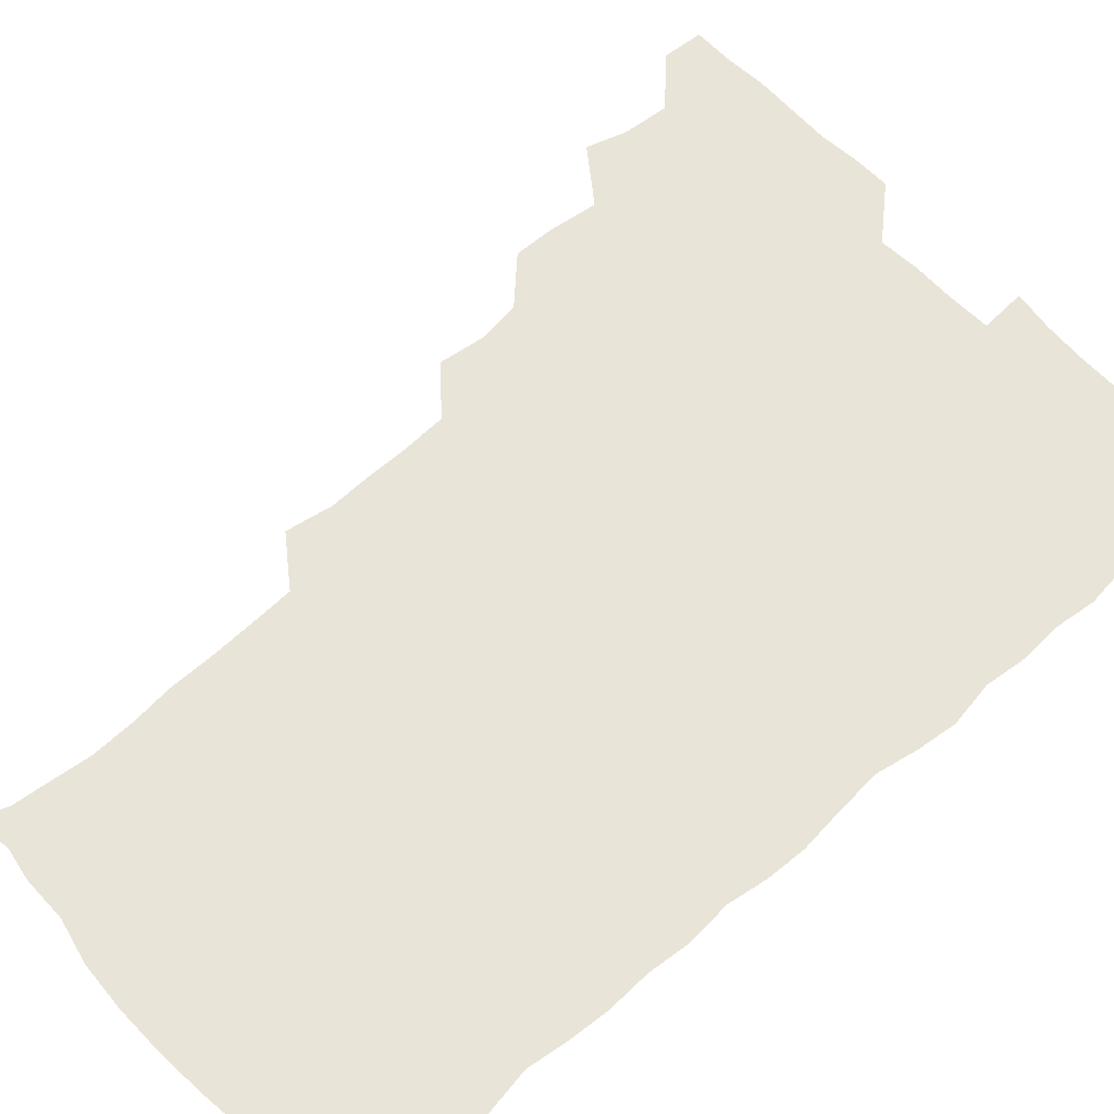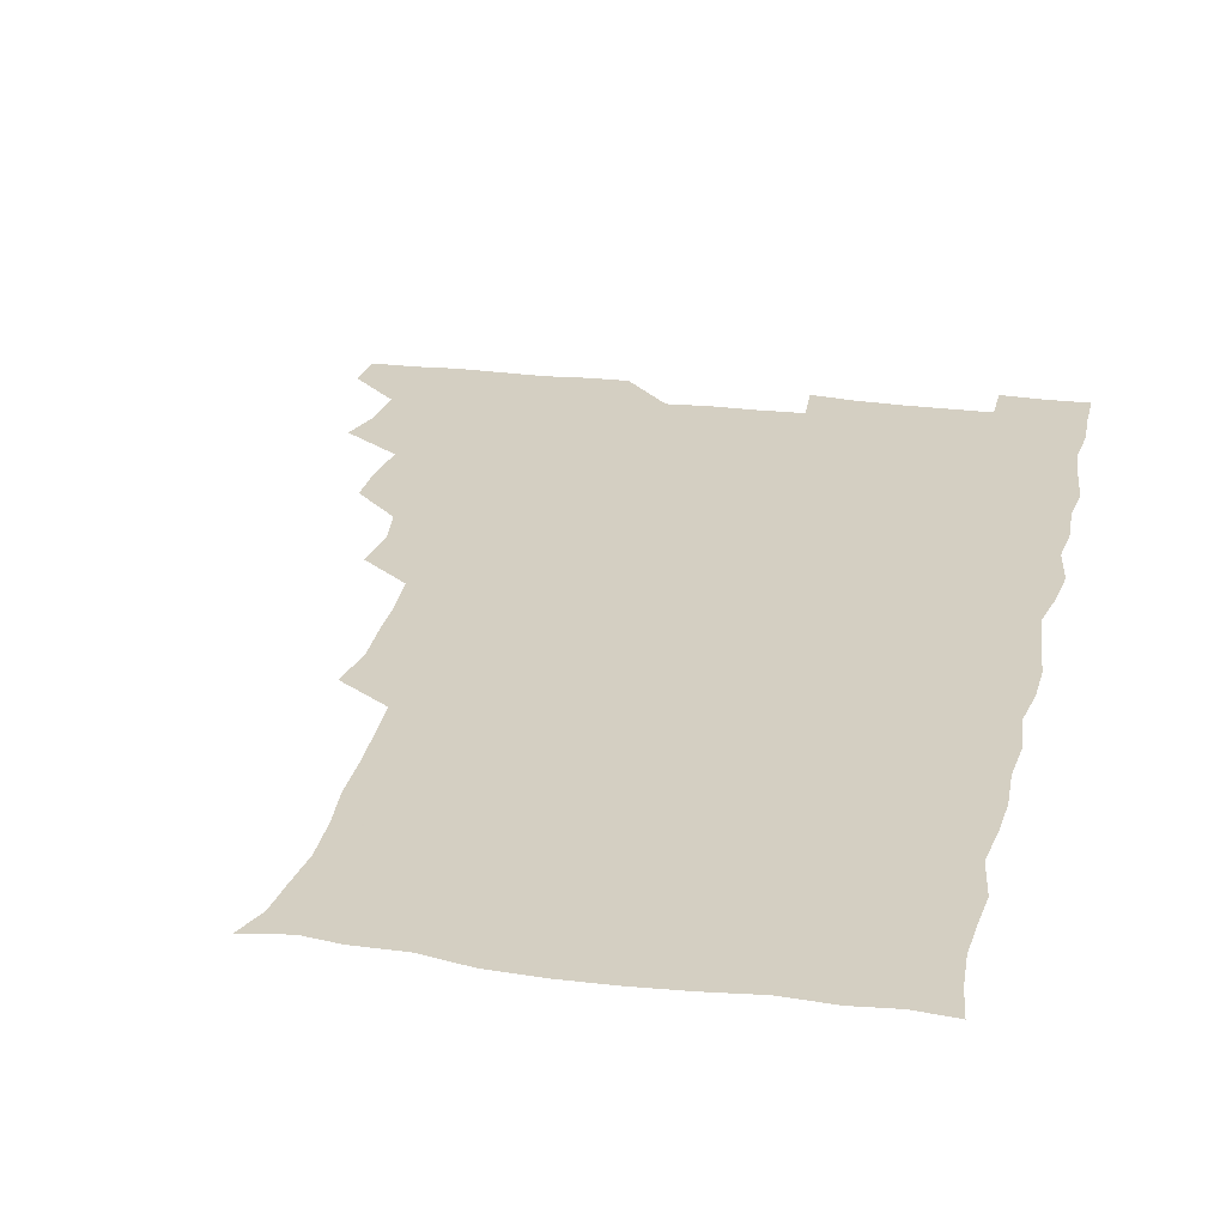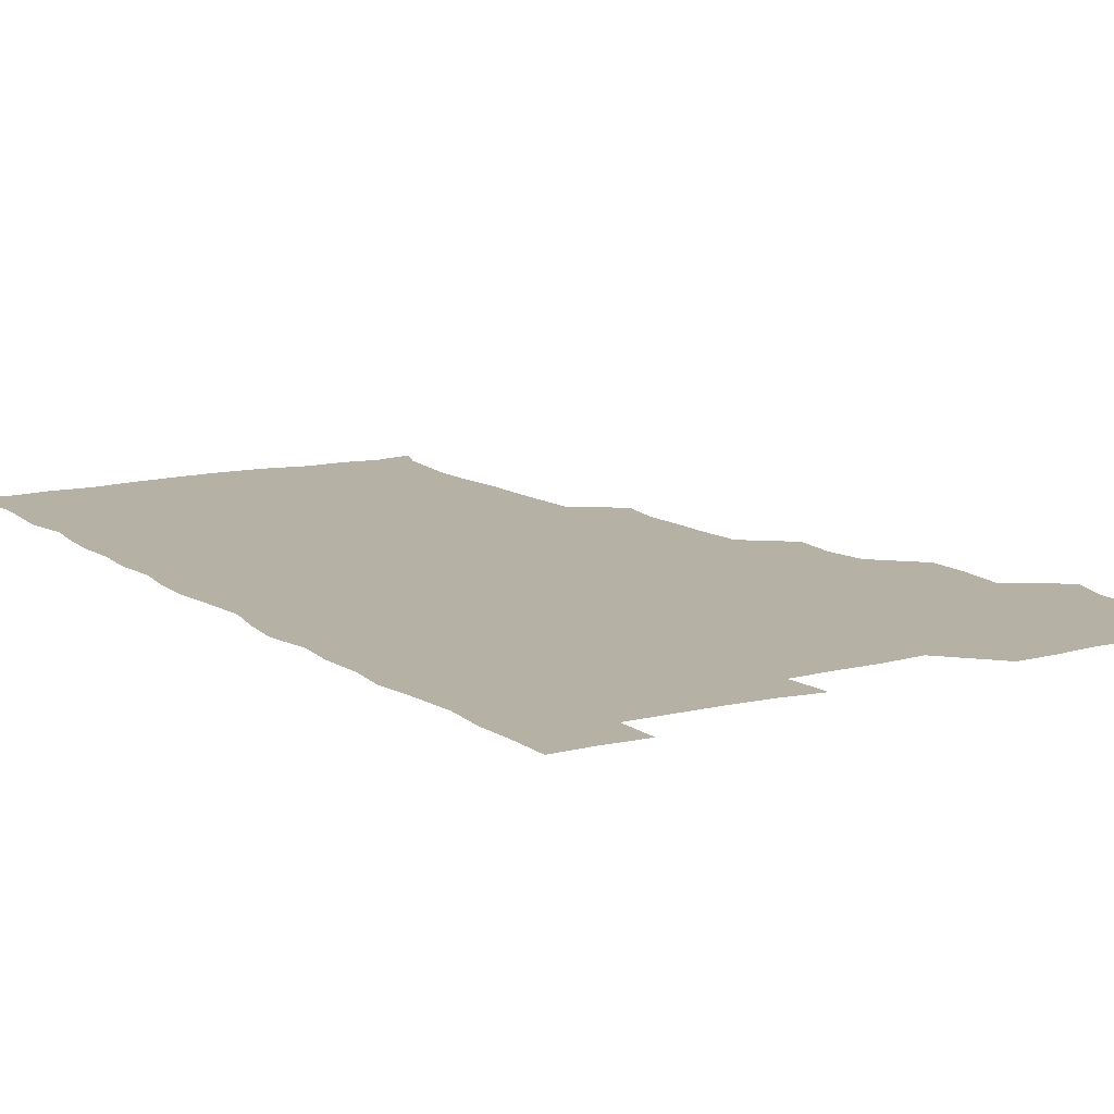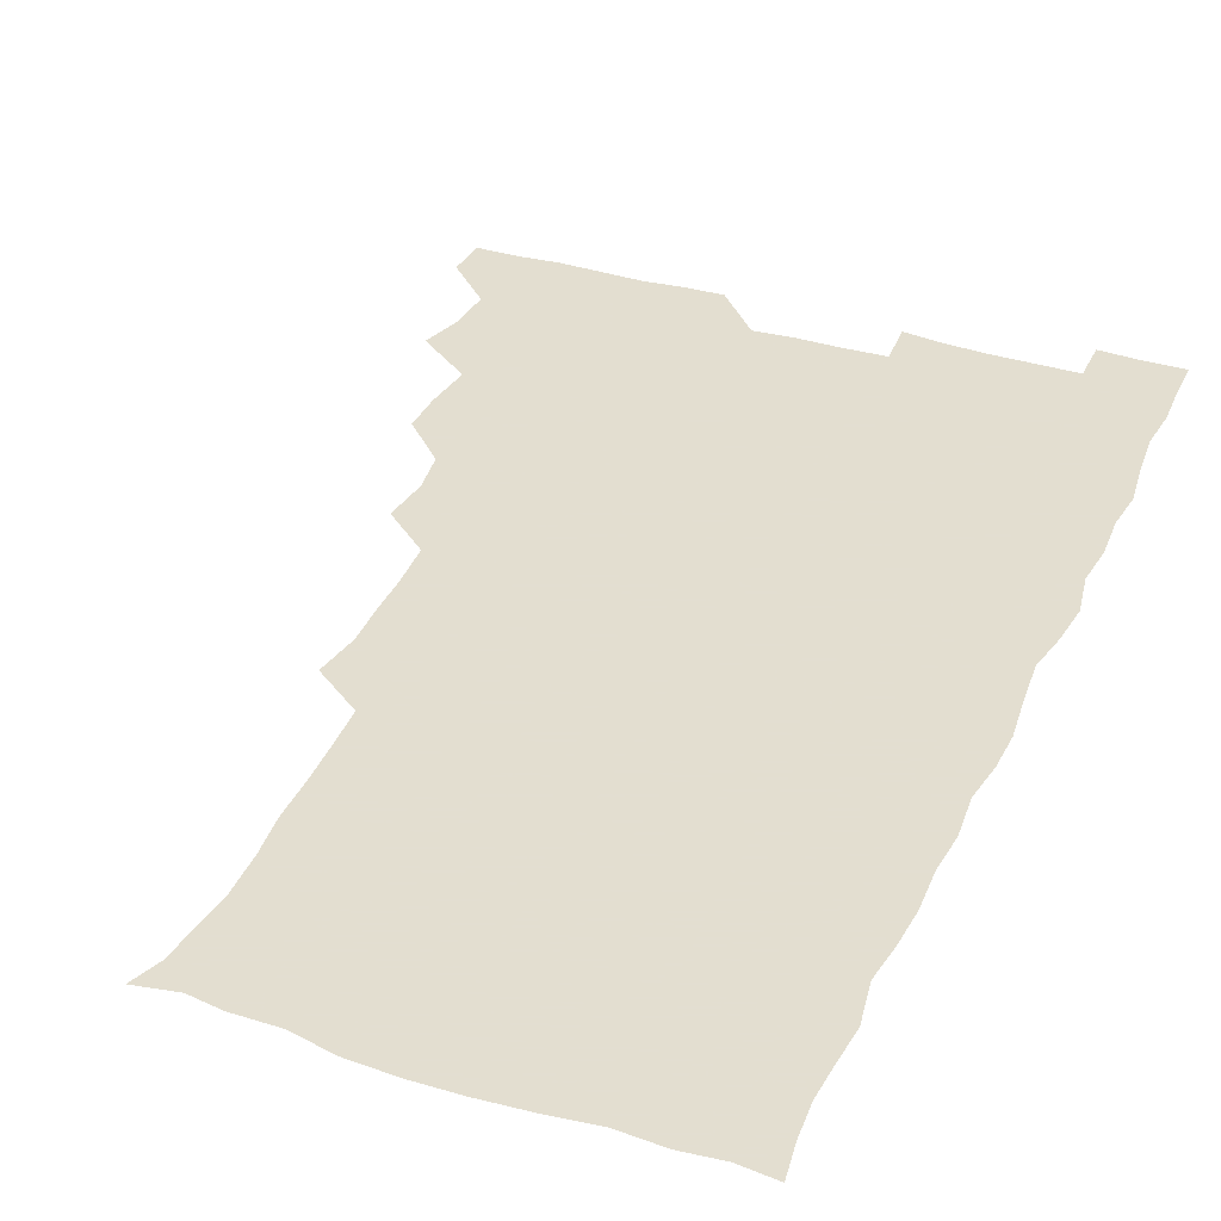
<metadata>
{"format":"obj","ext":"obj","renderer":"f3d","projection":"perspective","resolution":1024,"background":"white","views":[{"elev":60.5,"azim":48.1,"up":"+Z"},{"elev":25.4,"azim":12.3,"up":"+Z"},{"elev":11.8,"azim":148.7,"up":"+Z"},{"elev":35.9,"azim":22.6,"up":"+Z"}]}
</metadata>
<code>
v 480.2 541 0
v 481 555.7 0
v 491.1 494.3 0
v 495.4 508.8 0
v 496.5 525.1 0
v 496.8 540.3 0
v 496.1 555.8 0
v 508.4 447.9 0
v 508.6 462.8 0
v 510.6 480.2 0
v 513.4 496.5 0
v 511.3 510.5 0
v 512.7 525.4 0
v 512.2 540.1 0
v 510.6 557 0
v 523.8 401.1 0
v 525.8 417.9 0
v 523.6 432.8 0
v 526.9 450.5 0
v 526.5 465.9 0
v 525.8 480.7 0
v 526.7 495.9 0
v 527.3 510.9 0
v 527.5 525.3 0
v 527.2 539.5 0
v 525.7 556.7 0
v 539.2 324.5 0
v 541.9 341.2 0
v 541.3 355.7 0
v 541.2 371.3 0
v 540.2 387.6 0
v 540.5 404.1 0
v 540.7 419.8 0
v 543 437.2 0
v 541.1 450.8 0
v 542.2 466.4 0
v 542.5 481.5 0
v 541.2 496 0
v 542 510.6 0
v 541.9 525.3 0
v 541.6 539.9 0
v 540.9 556.4 0
v 553.3 194 0
v 557.7 205.3 0
v 558.8 217.3 0
v 560.5 232.7 0
v 559.9 249.1 0
v 558.3 264.3 0
v 558.2 280.2 0
v 557.6 295 0
v 556.7 312 0
v 557.5 329.8 0
v 557.1 344.6 0
v 557.1 359.9 0
v 556.8 375.1 0
v 556.5 390.5 0
v 557.1 406.5 0
v 556.9 421.7 0
v 556.6 436.6 0
v 558 452.6 0
v 556.7 466.5 0
v 557.2 481.5 0
v 558.2 496.1 0
v 556.9 510.9 0
v 556.4 525.7 0
v 556 540.6 0
v 555.4 557.9 0
v 567.8 196.7 0
v 569.5 207.3 0
v 574.2 225 0
v 574.3 240.2 0
v 573.9 255 0
v 573.8 270.6 0
v 572.7 284.6 0
v 571.4 298.6 0
v 572.8 316.9 0
v 572.8 332.2 0
v 572.6 346.7 0
v 572.8 362.2 0
v 571.7 376.3 0
v 572.4 392.4 0
v 571.4 406.3 0
v 572.3 422.4 0
v 571.6 436.8 0
v 571.9 452 0
v 571.8 466.7 0
v 572.2 481.6 0
v 571.8 496.2 0
v 572.4 510.5 0
v 571.6 525.1 0
v 570.7 540.4 0
v 569.1 558.2 0
v 579.8 194.9 0
v 586.6 212.7 0
v 588.8 228.9 0
v 587.9 242.2 0
v 589 259.4 0
v 588 272.6 0
v 587.1 286.5 0
v 587.6 302.9 0
v 587.1 317 0
v 586.2 331 0
v 588 349 0
v 587.4 362.5 0
v 586.7 377 0
v 586.8 392.3 0
v 587.1 407.5 0
v 587.3 422.7 0
v 586.6 437 0
v 586.7 451.9 0
v 587.4 467.4 0
v 587 481.6 0
v 586.7 496.2 0
v 586.6 510.8 0
v 586 525.9 0
v 585.2 540.3 0
v 596.1 194.9 0
v 601.3 212.4 0
v 602.2 228.2 0
v 602.4 243.2 0
v 602.4 258.1 0
v 601.8 272.1 0
v 601.8 287.6 0
v 601.8 302.6 0
v 601.8 318.3 0
v 602.3 334.4 0
v 601.6 346.7 0
v 601.7 362.9 0
v 601.7 378 0
v 602.2 393.9 0
v 601.6 407.2 0
v 601.8 422.6 0
v 601.5 437.1 0
v 601.4 451.9 0
v 601.5 466.7 0
v 601.6 481.4 0
v 601.9 496.1 0
v 601.5 510.8 0
v 600.8 526.3 0
v 600.3 541.5 0
v 612.1 191.5 0
v 616.2 213.7 0
v 616.9 229.2 0
v 616.6 243.1 0
v 616.8 258.7 0
v 616.5 272.7 0
v 616.2 286.8 0
v 616.4 303.4 0
v 616.6 319.4 0
v 616.5 333.9 0
v 616.3 347.2 0
v 616.3 362.8 0
v 616.3 377.5 0
v 616.3 392.9 0
v 616.1 406.3 0
v 616.4 422.9 0
v 616.2 437 0
v 616.4 452.3 0
v 616.4 467 0
v 616.3 481.4 0
v 616.4 496.1 0
v 616.6 510.7 0
v 616.9 525 0
v 615.9 541.4 0
v 629.2 190.7 0
v 630.8 212.2 0
v 631 228.9 0
v 631.1 243.9 0
v 631.2 259.1 0
v 631.1 273.1 0
v 631.2 288.6 0
v 631.2 303.2 0
v 631 318.4 0
v 630.9 333.1 0
v 631 347.8 0
v 631 362.5 0
v 631 378.2 0
v 630.9 392.5 0
v 630.9 407.3 0
v 630.9 423.1 0
v 630.9 437.2 0
v 631 452.2 0
v 631 466.8 0
v 631 481.4 0
v 631.2 496.1 0
v 631.3 510.6 0
v 631.5 524.8 0
v 631.2 542 0
v 630 558.5 0
v 645.8 191.1 0
v 645.7 213.2 0
v 645.6 229 0
v 645.6 242.7 0
v 645.4 258.9 0
v 645.9 273.8 0
v 645.7 288.3 0
v 645.5 304.3 0
v 645.6 318.6 0
v 645.7 332.5 0
v 645.6 347.1 0
v 645.5 363.2 0
v 645.5 378 0
v 645.5 392.7 0
v 645.5 407.6 0
v 645.4 422.9 0
v 645.6 437.4 0
v 645.6 452.3 0
v 645.8 466.9 0
v 645.9 482 0
v 646 496.4 0
v 646 510.7 0
v 646 525.4 0
v 646 540.7 0
v 644.7 556.5 0
v 662.9 192.5 0
v 660.8 212.6 0
v 660.3 228.2 0
v 659.8 243.4 0
v 661.7 254.9 0
v 660.2 273.1 0
v 660.2 287.9 0
v 660.2 302.8 0
v 659.9 318.5 0
v 660 333.3 0
v 660.1 347.9 0
v 660 363.1 0
v 660 378 0
v 660.2 392.3 0
v 660.1 407.6 0
v 660.3 422.2 0
v 660.2 437.4 0
v 660.7 451.7 0
v 660.4 467 0
v 660.5 481.7 0
v 660.4 496.5 0
v 660.8 511.1 0
v 660.8 525.8 0
v 661 540.2 0
v 660 555.7 0
v 679.4 194.5 0
v 676.1 211.9 0
v 674.5 229.3 0
v 675.2 242 0
v 675.1 256.7 0
v 673.6 275.3 0
v 674.5 288.2 0
v 673.9 304.5 0
v 673.9 319.2 0
v 674.2 333.4 0
v 674.6 347.7 0
v 674 363.7 0
v 674.5 377.8 0
v 674.6 392.5 0
v 675.7 406.4 0
v 675.3 421.6 0
v 674.7 437.4 0
v 675.1 451.9 0
v 675.1 466.8 0
v 674.6 482.4 0
v 675 496.6 0
v 675.3 511.1 0
v 675.7 525.9 0
v 675.7 540.7 0
v 675.5 555.7 0
v 695.5 193.7 0
v 691.3 210.8 0
v 688.4 229 0
v 689.1 242.6 0
v 688.7 258.4 0
v 689.2 272.3 0
v 688.4 288.5 0
v 689 302.4 0
v 687.4 319.2 0
v 689.1 332.4 0
v 688.9 347.4 0
v 689.7 361.9 0
v 688.9 377.4 0
v 689.2 391.9 0
v 689.9 406.4 0
v 689.4 422.1 0
v 690.1 436.3 0
v 689.7 451.7 0
v 689.9 466.6 0
v 689.5 481.8 0
v 690.1 496.3 0
v 690 511.2 0
v 690.4 525.9 0
v 690.6 540.5 0
v 690.7 555.7 0
v 690.8 571.5 0
v 709.3 195.2 0
v 705.7 210.5 0
v 705.1 224.9 0
v 704.6 240 0
v 702.9 256.7 0
v 703.3 270.6 0
v 703.8 285.6 0
v 703.4 301 0
v 704.2 315.4 0
v 704.2 330.4 0
v 704.2 345.3 0
v 705.7 359.7 0
v 705 375.1 0
v 704.4 390.3 0
v 704.7 405.3 0
v 704.3 421.2 0
v 703.8 436.4 0
v 705.4 450.2 0
v 705.4 465.5 0
v 703.6 481.6 0
v 705.2 495.7 0
v 705.1 510.7 0
v 704.9 525.8 0
v 705 540.4 0
v 705.9 555.6 0
v 706 570.6 0
v 722.6 193.9 0
v 720.7 207 0
v 719.9 220.9 0
v 720.7 234.3 0
v 721.9 248 0
v 719.2 264.6 0
v 721 278.8 0
v 721.9 293.6 0
v 721.2 309.3 0
v 722.4 324.2 0
v 720.9 340.6 0
v 723 355.1 0
v 723.5 369.5 0
v 721.7 385.4 0
v 720.3 402.1 0
v 723 416.9 0
v 724.5 431.6 0
v 721.7 447.8 0
v 723.1 462.4 0
v 722.2 478.2 0
v 723.7 492.7 0
v 721.7 508.6 0
v 720.3 525.2 0
v 721.6 540.5 0
v 721 555.8 0
v 721.1 570.9 0
f 5 6 1
f 1 6 2
f 6 7 2
f 10 11 3
f 3 11 4
f 11 12 4
f 4 12 5
f 12 13 5
f 5 13 6
f 13 14 6
f 6 14 7
f 14 15 7
f 18 19 8
f 8 19 9
f 19 20 9
f 9 20 10
f 20 21 10
f 10 21 11
f 21 22 11
f 11 22 12
f 22 23 12
f 12 23 13
f 23 24 13
f 13 24 14
f 24 25 14
f 14 25 15
f 25 26 15
f 31 32 16
f 16 32 17
f 32 33 17
f 17 33 18
f 33 34 18
f 18 34 19
f 34 35 19
f 19 35 20
f 35 36 20
f 20 36 21
f 36 37 21
f 21 37 22
f 37 38 22
f 22 38 23
f 38 39 23
f 23 39 24
f 39 40 24
f 24 40 25
f 40 41 25
f 25 41 26
f 41 42 26
f 51 52 27
f 27 52 28
f 52 53 28
f 28 53 29
f 53 54 29
f 29 54 30
f 54 55 30
f 30 55 31
f 55 56 31
f 31 56 32
f 56 57 32
f 32 57 33
f 57 58 33
f 33 58 34
f 58 59 34
f 34 59 35
f 59 60 35
f 35 60 36
f 60 61 36
f 36 61 37
f 61 62 37
f 37 62 38
f 62 63 38
f 38 63 39
f 63 64 39
f 39 64 40
f 64 65 40
f 40 65 41
f 65 66 41
f 41 66 42
f 66 67 42
f 43 68 44
f 68 69 44
f 44 69 45
f 69 70 45
f 45 70 46
f 70 71 46
f 46 71 47
f 71 72 47
f 47 72 48
f 72 73 48
f 48 73 49
f 73 74 49
f 49 74 50
f 74 75 50
f 50 75 51
f 75 76 51
f 51 76 52
f 76 77 52
f 52 77 53
f 77 78 53
f 53 78 54
f 78 79 54
f 54 79 55
f 79 80 55
f 55 80 56
f 80 81 56
f 56 81 57
f 81 82 57
f 57 82 58
f 82 83 58
f 58 83 59
f 83 84 59
f 59 84 60
f 84 85 60
f 60 85 61
f 85 86 61
f 61 86 62
f 86 87 62
f 62 87 63
f 87 88 63
f 63 88 64
f 88 89 64
f 64 89 65
f 89 90 65
f 65 90 66
f 90 91 66
f 66 91 67
f 91 92 67
f 68 93 69
f 93 94 69
f 69 94 70
f 94 95 70
f 70 95 71
f 95 96 71
f 71 96 72
f 96 97 72
f 72 97 73
f 97 98 73
f 73 98 74
f 98 99 74
f 74 99 75
f 99 100 75
f 75 100 76
f 100 101 76
f 76 101 77
f 101 102 77
f 77 102 78
f 102 103 78
f 78 103 79
f 103 104 79
f 79 104 80
f 104 105 80
f 80 105 81
f 105 106 81
f 81 106 82
f 106 107 82
f 82 107 83
f 107 108 83
f 83 108 84
f 108 109 84
f 84 109 85
f 109 110 85
f 85 110 86
f 110 111 86
f 86 111 87
f 111 112 87
f 87 112 88
f 112 113 88
f 88 113 89
f 113 114 89
f 89 114 90
f 114 115 90
f 90 115 91
f 115 116 91
f 91 116 92
f 93 117 94
f 117 118 94
f 94 118 95
f 118 119 95
f 95 119 96
f 119 120 96
f 96 120 97
f 120 121 97
f 97 121 98
f 121 122 98
f 98 122 99
f 122 123 99
f 99 123 100
f 123 124 100
f 100 124 101
f 124 125 101
f 101 125 102
f 125 126 102
f 102 126 103
f 126 127 103
f 103 127 104
f 127 128 104
f 104 128 105
f 128 129 105
f 105 129 106
f 129 130 106
f 106 130 107
f 130 131 107
f 107 131 108
f 131 132 108
f 108 132 109
f 132 133 109
f 109 133 110
f 133 134 110
f 110 134 111
f 134 135 111
f 111 135 112
f 135 136 112
f 112 136 113
f 136 137 113
f 113 137 114
f 137 138 114
f 114 138 115
f 138 139 115
f 115 139 116
f 139 140 116
f 117 141 118
f 141 142 118
f 118 142 119
f 142 143 119
f 119 143 120
f 143 144 120
f 120 144 121
f 144 145 121
f 121 145 122
f 145 146 122
f 122 146 123
f 146 147 123
f 123 147 124
f 147 148 124
f 124 148 125
f 148 149 125
f 125 149 126
f 149 150 126
f 126 150 127
f 150 151 127
f 127 151 128
f 151 152 128
f 128 152 129
f 152 153 129
f 129 153 130
f 153 154 130
f 130 154 131
f 154 155 131
f 131 155 132
f 155 156 132
f 132 156 133
f 156 157 133
f 133 157 134
f 157 158 134
f 134 158 135
f 158 159 135
f 135 159 136
f 159 160 136
f 136 160 137
f 160 161 137
f 137 161 138
f 161 162 138
f 138 162 139
f 162 163 139
f 139 163 140
f 163 164 140
f 141 165 142
f 165 166 142
f 142 166 143
f 166 167 143
f 143 167 144
f 167 168 144
f 144 168 145
f 168 169 145
f 145 169 146
f 169 170 146
f 146 170 147
f 170 171 147
f 147 171 148
f 171 172 148
f 148 172 149
f 172 173 149
f 149 173 150
f 173 174 150
f 150 174 151
f 174 175 151
f 151 175 152
f 175 176 152
f 152 176 153
f 176 177 153
f 153 177 154
f 177 178 154
f 154 178 155
f 178 179 155
f 155 179 156
f 179 180 156
f 156 180 157
f 180 181 157
f 157 181 158
f 181 182 158
f 158 182 159
f 182 183 159
f 159 183 160
f 183 184 160
f 160 184 161
f 184 185 161
f 161 185 162
f 185 186 162
f 162 186 163
f 186 187 163
f 163 187 164
f 187 188 164
f 165 190 166
f 190 191 166
f 166 191 167
f 191 192 167
f 167 192 168
f 192 193 168
f 168 193 169
f 193 194 169
f 169 194 170
f 194 195 170
f 170 195 171
f 195 196 171
f 171 196 172
f 196 197 172
f 172 197 173
f 197 198 173
f 173 198 174
f 198 199 174
f 174 199 175
f 199 200 175
f 175 200 176
f 200 201 176
f 176 201 177
f 201 202 177
f 177 202 178
f 202 203 178
f 178 203 179
f 203 204 179
f 179 204 180
f 204 205 180
f 180 205 181
f 205 206 181
f 181 206 182
f 206 207 182
f 182 207 183
f 207 208 183
f 183 208 184
f 208 209 184
f 184 209 185
f 209 210 185
f 185 210 186
f 210 211 186
f 186 211 187
f 211 212 187
f 187 212 188
f 212 213 188
f 188 213 189
f 213 214 189
f 190 215 191
f 215 216 191
f 191 216 192
f 216 217 192
f 192 217 193
f 217 218 193
f 193 218 194
f 218 219 194
f 194 219 195
f 219 220 195
f 195 220 196
f 220 221 196
f 196 221 197
f 221 222 197
f 197 222 198
f 222 223 198
f 198 223 199
f 223 224 199
f 199 224 200
f 224 225 200
f 200 225 201
f 225 226 201
f 201 226 202
f 226 227 202
f 202 227 203
f 227 228 203
f 203 228 204
f 228 229 204
f 204 229 205
f 229 230 205
f 205 230 206
f 230 231 206
f 206 231 207
f 231 232 207
f 207 232 208
f 232 233 208
f 208 233 209
f 233 234 209
f 209 234 210
f 234 235 210
f 210 235 211
f 235 236 211
f 211 236 212
f 236 237 212
f 212 237 213
f 237 238 213
f 213 238 214
f 238 239 214
f 215 240 216
f 240 241 216
f 216 241 217
f 241 242 217
f 217 242 218
f 242 243 218
f 218 243 219
f 243 244 219
f 219 244 220
f 244 245 220
f 220 245 221
f 245 246 221
f 221 246 222
f 246 247 222
f 222 247 223
f 247 248 223
f 223 248 224
f 248 249 224
f 224 249 225
f 249 250 225
f 225 250 226
f 250 251 226
f 226 251 227
f 251 252 227
f 227 252 228
f 252 253 228
f 228 253 229
f 253 254 229
f 229 254 230
f 254 255 230
f 230 255 231
f 255 256 231
f 231 256 232
f 256 257 232
f 232 257 233
f 257 258 233
f 233 258 234
f 258 259 234
f 234 259 235
f 259 260 235
f 235 260 236
f 260 261 236
f 236 261 237
f 261 262 237
f 237 262 238
f 262 263 238
f 238 263 239
f 263 264 239
f 240 265 241
f 265 266 241
f 241 266 242
f 266 267 242
f 242 267 243
f 267 268 243
f 243 268 244
f 268 269 244
f 244 269 245
f 269 270 245
f 245 270 246
f 270 271 246
f 246 271 247
f 271 272 247
f 247 272 248
f 272 273 248
f 248 273 249
f 273 274 249
f 249 274 250
f 274 275 250
f 250 275 251
f 275 276 251
f 251 276 252
f 276 277 252
f 252 277 253
f 277 278 253
f 253 278 254
f 278 279 254
f 254 279 255
f 279 280 255
f 255 280 256
f 280 281 256
f 256 281 257
f 281 282 257
f 257 282 258
f 282 283 258
f 258 283 259
f 283 284 259
f 259 284 260
f 284 285 260
f 260 285 261
f 285 286 261
f 261 286 262
f 286 287 262
f 262 287 263
f 287 288 263
f 263 288 264
f 288 289 264
f 265 291 266
f 291 292 266
f 266 292 267
f 292 293 267
f 267 293 268
f 293 294 268
f 268 294 269
f 294 295 269
f 269 295 270
f 295 296 270
f 270 296 271
f 296 297 271
f 271 297 272
f 297 298 272
f 272 298 273
f 298 299 273
f 273 299 274
f 299 300 274
f 274 300 275
f 300 301 275
f 275 301 276
f 301 302 276
f 276 302 277
f 302 303 277
f 277 303 278
f 303 304 278
f 278 304 279
f 304 305 279
f 279 305 280
f 305 306 280
f 280 306 281
f 306 307 281
f 281 307 282
f 307 308 282
f 282 308 283
f 308 309 283
f 283 309 284
f 309 310 284
f 284 310 285
f 310 311 285
f 285 311 286
f 311 312 286
f 286 312 287
f 312 313 287
f 287 313 288
f 313 314 288
f 288 314 289
f 314 315 289
f 289 315 290
f 315 316 290
f 291 317 292
f 317 318 292
f 292 318 293
f 318 319 293
f 293 319 294
f 319 320 294
f 294 320 295
f 320 321 295
f 295 321 296
f 321 322 296
f 296 322 297
f 322 323 297
f 297 323 298
f 323 324 298
f 298 324 299
f 324 325 299
f 299 325 300
f 325 326 300
f 300 326 301
f 326 327 301
f 301 327 302
f 327 328 302
f 302 328 303
f 328 329 303
f 303 329 304
f 329 330 304
f 304 330 305
f 330 331 305
f 305 331 306
f 331 332 306
f 306 332 307
f 332 333 307
f 307 333 308
f 333 334 308
f 308 334 309
f 334 335 309
f 309 335 310
f 335 336 310
f 310 336 311
f 336 337 311
f 311 337 312
f 337 338 312
f 312 338 313
f 338 339 313
f 313 339 314
f 339 340 314
f 314 340 315
f 340 341 315
f 315 341 316
f 341 342 316

</code>
